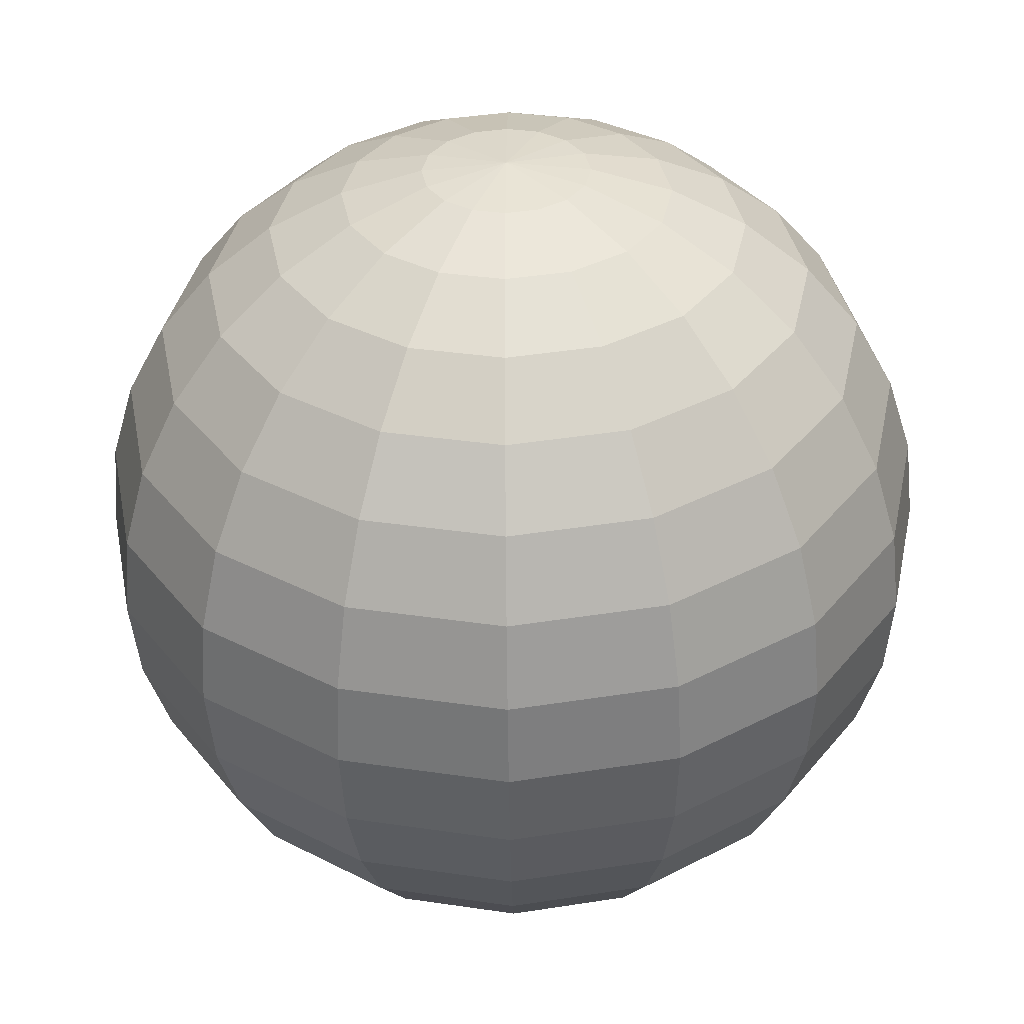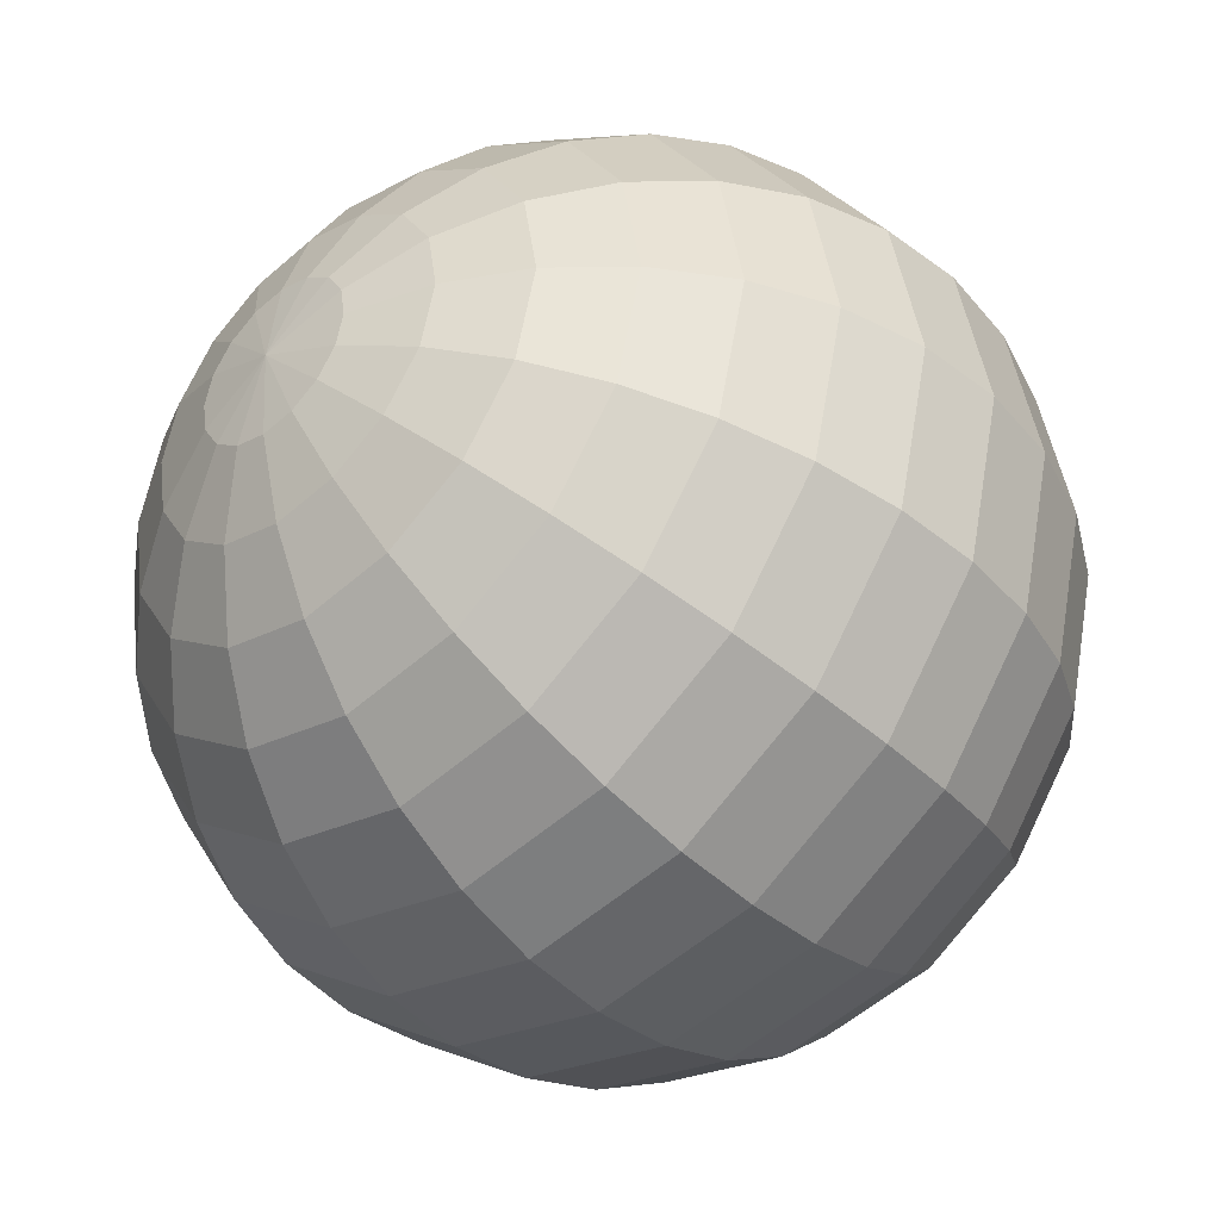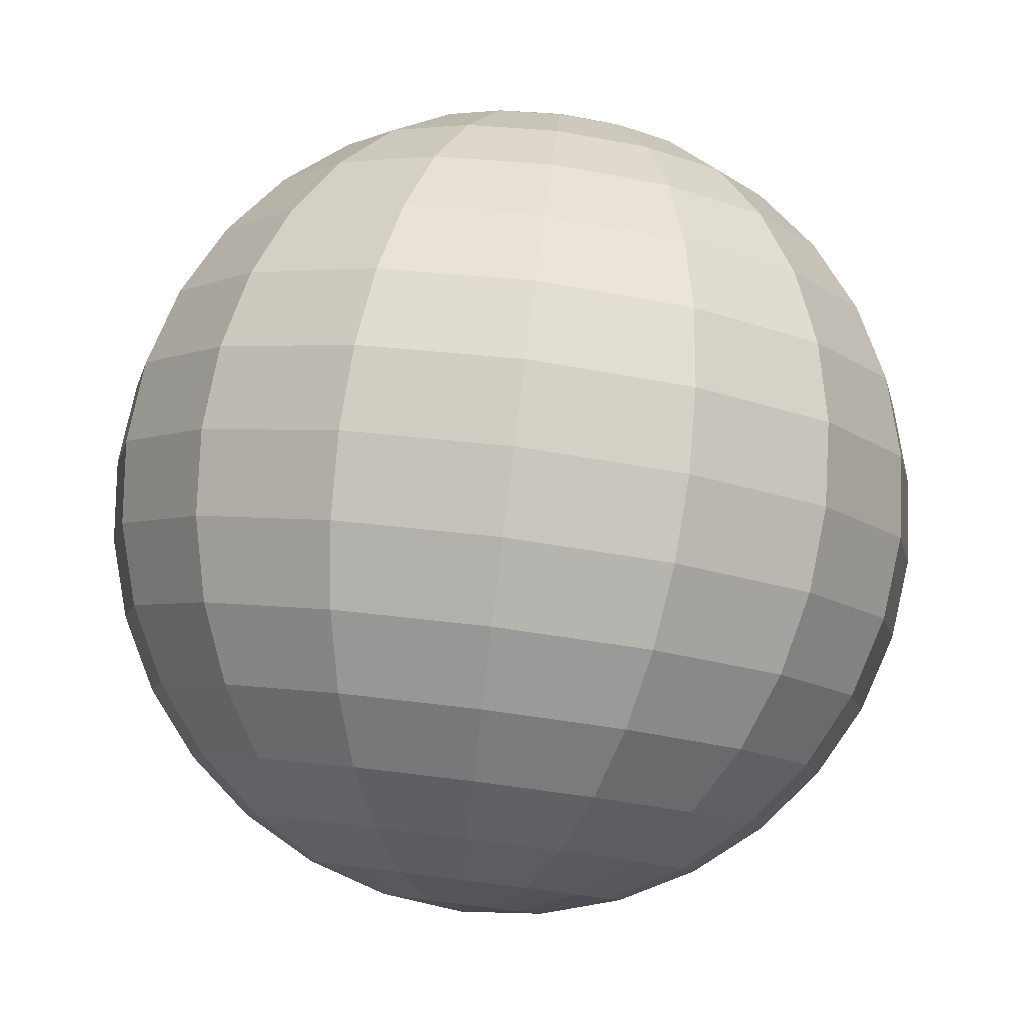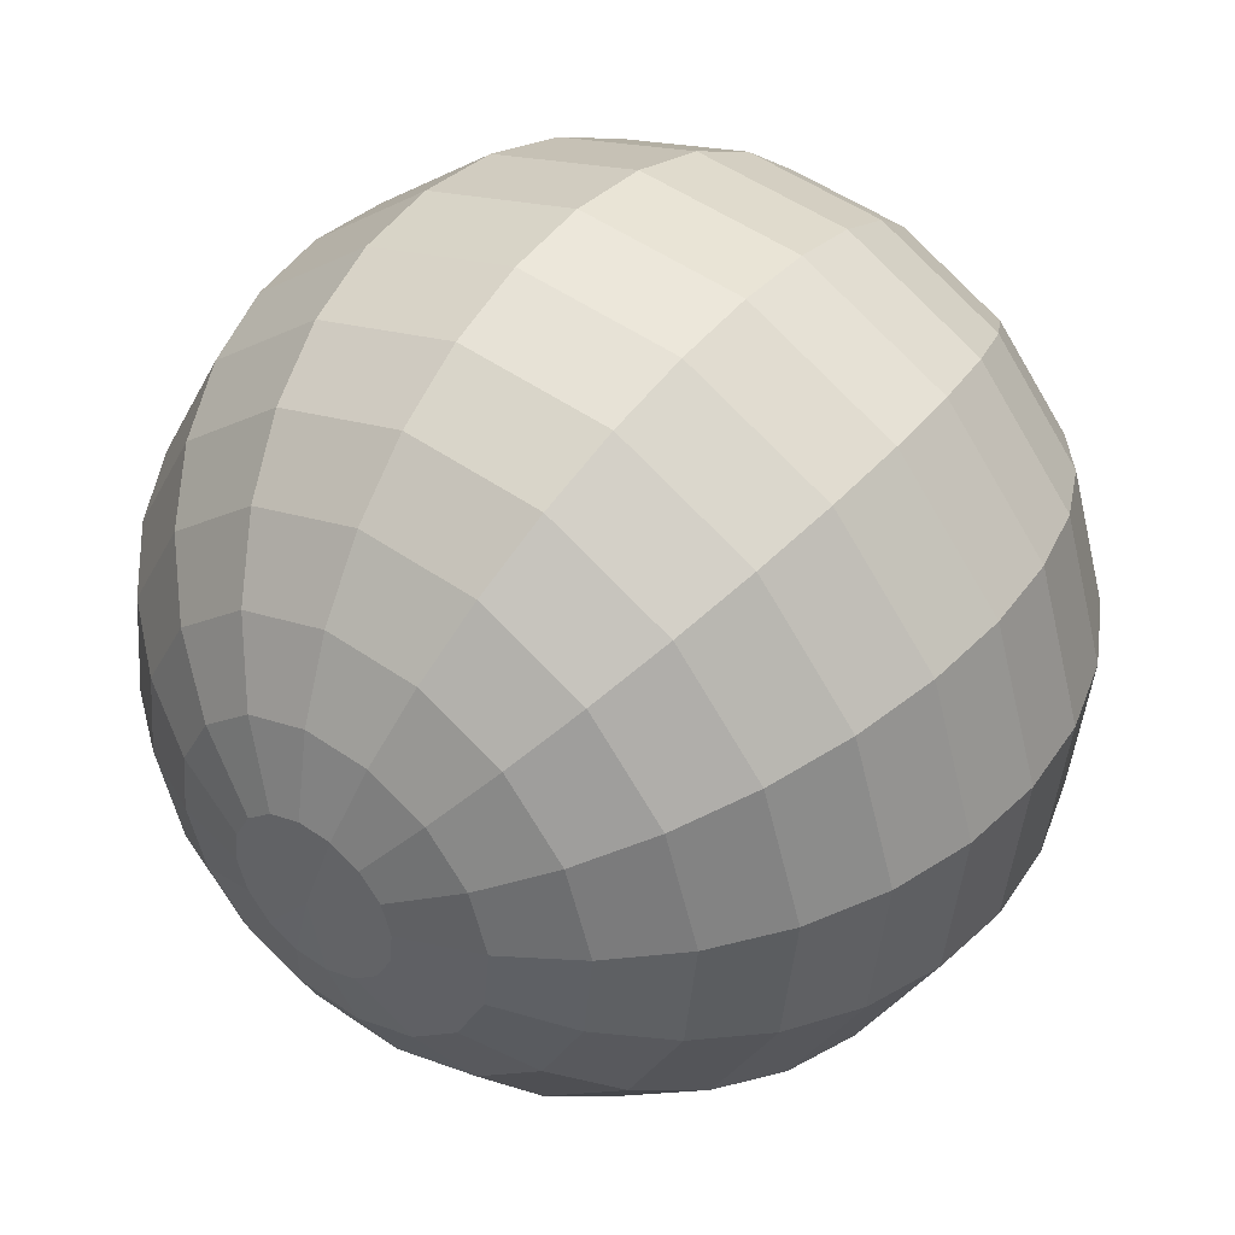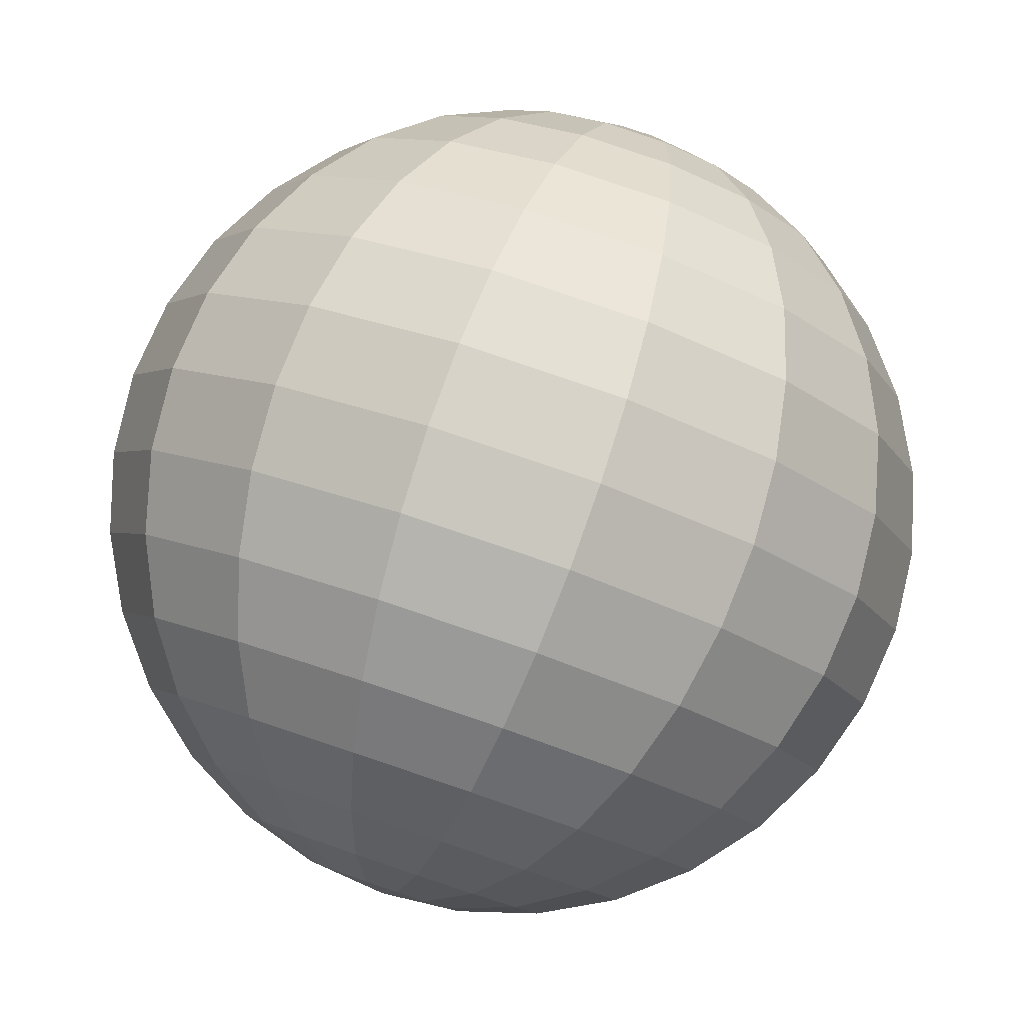
<metadata>
{"format":"obj","ext":"obj","renderer":"f3d","projection":"perspective","resolution":1024,"background":"white","views":[{"elev":-61.2,"azim":48.2,"up":"+Y"},{"elev":22.6,"azim":142.8,"up":"+Z"},{"elev":39.4,"azim":-91.1,"up":"+Z"},{"elev":32.5,"azim":84.1,"up":"+Y"},{"elev":37.7,"azim":-75.3,"up":"+Z"}]}
</metadata>
<code>
o Sphere.056_Sphere.956
v 0.09993 0.5356 2.606
v 0.04801 0.1642 1.982
v -0.06495 0.0395 1.658
v -0.2309 -0.03757 1.341
v -0.4434 -0.06405 1.045
v -0.6943 -0.03894 0.7804
v -0.9739 0.0368 0.5575
v -1.272 0.1603 0.3849
v -1.576 0.3267 0.2693
v -1.875 0.5297 0.2151
v -2.158 0.7615 0.2244
v -2.413 1.013 0.2968
v -2.63 1.275 0.4296
v -0.05139 0.6909 2.961
v -0.07323 0.3844 2.763
v -0.1477 0.1122 2.531
v -0.272 -0.1151 2.273
v -0.4412 -0.2889 1.999
v -0.6489 -0.4025 1.721
v -0.8872 -0.4515 1.448
v -1.147 -0.4339 1.191
v -1.418 -0.3506 0.9603
v -1.69 -0.2047 0.7643
v -1.952 -0.001733 0.6108
v -2.195 0.2504 0.5055
v -2.409 0.542 0.4526
v -2.586 0.862 0.454
v -2.719 1.198 0.5098
v -0.1485 0.6647 3.061
v -0.2636 0.333 2.96
v -0.4241 0.03762 2.816
v -0.6238 -0.2101 2.636
v -0.8549 -0.4006 2.426
v -1.109 -0.5266 2.195
v -1.375 -0.5832 1.952
v -1.644 -0.5682 1.705
v -1.906 -0.4823 1.464
v -2.149 -0.3287 1.239
v -2.366 -0.1134 1.038
v -2.547 0.1554 0.8687
v -2.685 0.4674 0.7379
v -2.776 0.8106 0.6506
v -2.816 1.172 0.61
v -0.2395 0.6934 3.166
v -0.4423 0.3892 3.166
v -0.6835 0.1192 3.115
v -0.9539 -0.1062 3.017
v -1.243 -0.2785 2.874
v -1.54 -0.3909 2.693
v -1.833 -0.4391 2.48
v -2.111 -0.4214 2.243
v -2.364 -0.3383 1.992
v -2.581 -0.193 1.736
v -2.754 0.008725 1.485
v -2.877 0.2593 1.249
v -2.945 0.549 1.037
v -2.955 0.8668 0.8566
v -2.907 1.2 0.715
v -0.3108 0.7725 3.26
v -0.582 0.5445 3.35
v -0.8864 0.3446 3.383
v -1.212 0.1806 3.357
v -1.547 0.05882 3.274
v -1.877 -0.01609 3.137
v -2.191 -0.04126 2.952
v -2.476 -0.0157 2.724
v -2.722 0.05959 2.464
v -2.918 0.1817 2.181
v -3.058 0.346 1.886
v -3.135 0.5461 1.59
v -3.148 0.7744 1.304
v -3.095 1.022 1.041
v -2.978 1.28 0.8089
v -0.3513 0.8901 3.329
v -0.6616 0.7751 3.484
v -1.002 0.6794 3.577
v -1.359 0.6068 3.605
v -1.719 0.5599 3.566
v -2.069 0.5407 3.461
v -2.395 0.5499 3.296
v -2.684 0.587 3.075
v -2.926 0.6507 2.808
v -3.11 0.7385 2.505
v -3.23 0.8471 2.177
v -3.282 0.9723 1.838
v -3.263 1.109 1.499
v -3.174 1.253 1.175
v -3.019 1.397 0.8773
v -0.355 1.028 3.361
v -0.6688 1.046 3.548
v -1.012 1.073 3.67
v -1.372 1.107 3.723
v -1.735 1.149 3.705
v -2.087 1.195 3.616
v -2.413 1.244 3.459
v -2.703 1.295 3.242
v -2.944 1.345 2.972
v -3.127 1.393 2.659
v -3.246 1.436 2.316
v -3.295 1.473 1.956
v -3.273 1.503 1.592
v -3.181 1.524 1.239
v -3.022 1.535 0.9099
v -0.3212 1.166 3.353
v -0.6025 1.316 3.532
v -0.9161 1.465 3.647
v -1.25 1.606 3.693
v -1.591 1.735 3.669
v -1.927 1.847 3.576
v -2.244 1.936 3.418
v -2.53 2 3.2
v -2.774 2.037 2.93
v -2.967 2.044 2.62
v -3.102 2.022 2.281
v -3.173 1.972 1.926
v -3.177 1.894 1.568
v -3.115 1.794 1.223
v -2.989 1.673 0.9016
v -0.2552 1.282 3.305
v -0.473 1.544 3.438
v -0.728 1.796 3.51
v -1.011 2.027 3.52
v -1.31 2.23 3.465
v -1.614 2.397 3.35
v -1.912 2.52 3.177
v -2.191 2.596 2.954
v -2.442 2.621 2.69
v -2.655 2.595 2.393
v -2.821 2.518 2.077
v -2.934 2.393 1.752
v -2.989 2.225 1.432
v -2.986 2.021 1.129
v -2.922 1.789 0.8538
v -2.803 1.537 0.6177
v -0.1669 1.359 3.225
v -0.2998 1.695 3.281
v -0.4767 2.015 3.282
v -0.6906 2.307 3.229
v -0.9335 2.559 3.124
v -1.196 2.762 2.97
v -1.468 2.908 2.774
v -1.739 2.991 2.544
v -1.998 3.008 2.287
v -2.237 2.96 2.014
v -2.444 2.846 1.735
v -2.614 2.672 1.462
v -2.738 2.445 1.204
v -2.812 2.173 0.9716
v -2.834 1.866 0.7736
v -0.06983 1.385 3.125
v -0.1094 1.746 3.084
v -0.2002 2.09 2.997
v -0.3388 2.402 2.866
v -0.5198 2.67 2.697
v -0.7362 2.886 2.496
v -0.9799 3.039 2.271
v -1.241 3.125 2.03
v -1.51 3.14 1.783
v -1.777 3.084 1.539
v -2.031 2.958 1.308
v -2.262 2.767 1.099
v -2.461 2.519 0.9187
v -2.622 2.224 0.7751
v -2.737 1.892 0.6734
v -0.08302 1.02 3.117
v 0.02126 1.357 3.02
v 0.06927 1.69 2.878
v 0.05917 2.008 2.698
v -0.008643 2.298 2.485
v -0.1316 2.548 2.249
v -0.3049 2.75 1.998
v -0.5219 2.895 1.743
v -0.7744 2.978 1.492
v -1.052 2.996 1.255
v -1.346 2.948 1.042
v -1.642 2.836 0.8607
v -1.932 2.663 0.718
v -2.202 2.438 0.6196
v -2.443 2.168 0.569
v -2.646 1.864 0.5684
v 0.09249 1.278 2.926
v 0.209 1.535 2.694
v 0.262 1.783 2.43
v 0.2495 2.011 2.145
v 0.172 2.211 1.849
v 0.03244 2.375 1.554
v -0.1638 2.497 1.271
v -0.4092 2.573 1.01
v -0.6944 2.598 0.7831
v -1.008 2.573 0.5975
v -1.339 2.498 0.4606
v -1.673 2.376 0.3778
v -1.999 2.212 0.3522
v -2.304 2.013 0.3849
v -2.575 1.785 0.4745
v 0.133 1.16 2.857
v 0.2885 1.304 2.56
v 0.3775 1.448 2.236
v 0.3965 1.585 1.897
v 0.3448 1.71 1.558
v 0.2244 1.819 1.23
v 0.03996 1.906 0.9267
v -0.2015 1.97 0.6597
v -0.4906 2.007 0.4391
v -0.8163 2.016 0.2734
v -1.166 1.997 0.169
v -1.527 1.95 0.1298
v -1.884 1.878 0.1574
v -2.224 1.782 0.2507
v -2.534 1.667 0.4061
v 0.1367 1.022 2.825
v 0.2957 1.033 2.496
v 0.3879 1.054 2.143
v 0.4098 1.084 1.779
v 0.3604 1.121 1.419
v 0.2418 1.164 1.076
v 0.0584 1.212 0.7631
v -0.1827 1.262 0.4928
v -0.4722 1.313 0.2755
v -0.799 1.362 0.1192
v -1.15 1.408 0.0302
v -1.513 1.45 0.01177
v -1.873 1.484 0.06465
v -2.217 1.511 0.1868
v -2.531 1.529 0.3735
v 0.1029 0.8842 2.833
v 0.2295 0.7635 2.512
v 0.2918 0.6625 2.166
v 0.2874 0.5853 1.809
v 0.2165 0.5347 1.454
v 0.0819 0.5127 1.115
v -0.1113 0.5201 0.8046
v -0.3557 0.5566 0.5352
v -0.6419 0.6209 0.317
v -0.9588 0.7105 0.1584
v -1.294 0.8219 0.06544
v -1.636 0.9508 0.04174
v -1.969 1.092 0.08819
v -2.283 1.241 0.203
v -2.564 1.391 0.3818
v 0.03689 0.768 2.881
v 0.1037 0.3317 2.303
f 11 27 12
f 4 20 5
f 13 27 28
f 5 21 6
f 241 165 14
f 134 13 28
f 6 22 7
f 241 15 1
f 7 23 8
f 242 15 16
f 8 24 9
f 242 17 2
f 9 25 10
f 3 17 18
f 11 25 26
f 3 19 4
f 17 33 18
f 25 41 26
f 19 33 34
f 27 41 42
f 19 35 20
f 28 42 43
f 20 36 21
f 14 165 29
f 134 28 43
f 21 37 22
f 14 30 15
f 23 37 38
f 16 30 31
f 23 39 24
f 16 32 17
f 24 40 25
f 36 52 37
f 29 45 30
f 38 52 53
f 30 46 31
f 38 54 39
f 32 46 47
f 40 54 55
f 32 48 33
f 41 55 56
f 34 48 49
f 42 56 57
f 34 50 35
f 42 58 43
f 36 50 51
f 29 165 44
f 134 43 58
f 56 70 71
f 48 64 49
f 57 71 72
f 49 65 50
f 57 73 58
f 51 65 66
f 44 165 59
f 134 58 73
f 51 67 52
f 45 59 60
f 53 67 68
f 45 61 46
f 53 69 54
f 46 62 47
f 55 69 70
f 47 63 48
f 68 82 83
f 60 76 61
f 68 84 69
f 62 76 77
f 70 84 85
f 62 78 63
f 70 86 71
f 64 78 79
f 72 86 87
f 64 80 65
f 72 88 73
f 66 80 81
f 59 165 74
f 134 73 88
f 66 82 67
f 59 75 60
f 87 101 102
f 79 95 80
f 87 103 88
f 81 95 96
f 74 165 89
f 134 88 103
f 81 97 82
f 74 90 75
f 83 97 98
f 75 91 76
f 83 99 84
f 76 92 77
f 85 99 100
f 77 93 78
f 85 101 86
f 79 93 94
f 90 106 91
f 98 114 99
f 91 107 92
f 100 114 115
f 92 108 93
f 100 116 101
f 93 109 94
f 102 116 117
f 94 110 95
f 102 118 103
f 96 110 111
f 89 165 104
f 134 103 118
f 96 112 97
f 89 105 90
f 98 112 113
f 109 125 110
f 117 133 118
f 111 125 126
f 104 165 119
f 134 118 133
f 111 127 112
f 104 120 105
f 113 127 128
f 106 120 121
f 113 129 114
f 106 122 107
f 115 129 130
f 107 123 108
f 116 130 131
f 109 123 124
f 117 131 132
f 128 145 129
f 121 138 122
f 130 145 146
f 122 139 123
f 130 147 131
f 124 139 140
f 131 148 132
f 124 141 125
f 132 149 133
f 126 141 142
f 119 165 135
f 134 133 149
f 126 143 127
f 119 136 120
f 128 143 144
f 120 137 121
f 148 164 149
f 142 156 157
f 135 165 150
f 134 149 164
f 142 158 143
f 136 150 151
f 144 158 159
f 137 151 152
f 144 160 145
f 137 153 138
f 146 160 161
f 138 154 139
f 146 162 147
f 140 154 155
f 148 162 163
f 140 156 141
f 152 169 153
f 161 176 177
f 153 170 154
f 161 178 162
f 155 170 171
f 163 178 179
f 155 172 156
f 163 180 164
f 157 172 173
f 150 165 166
f 134 164 180
f 157 174 158
f 150 167 151
f 159 174 175
f 151 168 152
f 159 176 160
f 173 187 188
f 166 165 181
f 134 180 195
f 173 189 174
f 166 182 167
f 175 189 190
f 168 182 183
f 175 191 176
f 168 184 169
f 177 191 192
f 169 185 170
f 177 193 178
f 171 185 186
f 179 193 194
f 171 187 172
f 179 195 180
f 192 206 207
f 184 200 185
f 192 208 193
f 186 200 201
f 194 208 209
f 186 202 187
f 194 210 195
f 188 202 203
f 181 165 196
f 134 195 210
f 188 204 189
f 181 197 182
f 190 204 205
f 183 197 198
f 190 206 191
f 183 199 184
f 134 210 225
f 204 218 219
f 196 212 197
f 205 219 220
f 197 213 198
f 205 221 206
f 198 214 199
f 207 221 222
f 199 215 200
f 208 222 223
f 201 215 216
f 209 223 224
f 201 217 202
f 210 224 225
f 203 217 218
f 196 165 211
f 222 238 223
f 216 230 231
f 224 238 239
f 216 232 217
f 224 240 225
f 218 232 233
f 211 165 226
f 134 225 240
f 218 234 219
f 211 227 212
f 220 234 235
f 213 227 228
f 220 236 221
f 213 229 214
f 222 236 237
f 214 230 215
f 226 1 227
f 234 8 235
f 228 1 242
f 235 9 236
f 228 2 229
f 236 10 237
f 230 2 3
f 237 11 238
f 231 3 4
f 238 12 239
f 231 5 232
f 239 13 240
f 232 6 233
f 226 165 241
f 134 240 13
f 233 7 234
f 11 26 27
f 4 19 20
f 13 12 27
f 5 20 21
f 6 21 22
f 241 14 15
f 7 22 23
f 242 1 15
f 8 23 24
f 242 16 17
f 9 24 25
f 3 2 17
f 11 10 25
f 3 18 19
f 17 32 33
f 25 40 41
f 19 18 33
f 27 26 41
f 19 34 35
f 28 27 42
f 20 35 36
f 21 36 37
f 14 29 30
f 23 22 37
f 16 15 30
f 23 38 39
f 16 31 32
f 24 39 40
f 36 51 52
f 29 44 45
f 38 37 52
f 30 45 46
f 38 53 54
f 32 31 46
f 40 39 54
f 32 47 48
f 41 40 55
f 34 33 48
f 42 41 56
f 34 49 50
f 42 57 58
f 36 35 50
f 56 55 70
f 48 63 64
f 57 56 71
f 49 64 65
f 57 72 73
f 51 50 65
f 51 66 67
f 45 44 59
f 53 52 67
f 45 60 61
f 53 68 69
f 46 61 62
f 55 54 69
f 47 62 63
f 68 67 82
f 60 75 76
f 68 83 84
f 62 61 76
f 70 69 84
f 62 77 78
f 70 85 86
f 64 63 78
f 72 71 86
f 64 79 80
f 72 87 88
f 66 65 80
f 66 81 82
f 59 74 75
f 87 86 101
f 79 94 95
f 87 102 103
f 81 80 95
f 81 96 97
f 74 89 90
f 83 82 97
f 75 90 91
f 83 98 99
f 76 91 92
f 85 84 99
f 77 92 93
f 85 100 101
f 79 78 93
f 90 105 106
f 98 113 114
f 91 106 107
f 100 99 114
f 92 107 108
f 100 115 116
f 93 108 109
f 102 101 116
f 94 109 110
f 102 117 118
f 96 95 110
f 96 111 112
f 89 104 105
f 98 97 112
f 109 124 125
f 117 132 133
f 111 110 125
f 111 126 127
f 104 119 120
f 113 112 127
f 106 105 120
f 113 128 129
f 106 121 122
f 115 114 129
f 107 122 123
f 116 115 130
f 109 108 123
f 117 116 131
f 128 144 145
f 121 137 138
f 130 129 145
f 122 138 139
f 130 146 147
f 124 123 139
f 131 147 148
f 124 140 141
f 132 148 149
f 126 125 141
f 126 142 143
f 119 135 136
f 128 127 143
f 120 136 137
f 148 163 164
f 142 141 156
f 142 157 158
f 136 135 150
f 144 143 158
f 137 136 151
f 144 159 160
f 137 152 153
f 146 145 160
f 138 153 154
f 146 161 162
f 140 139 154
f 148 147 162
f 140 155 156
f 152 168 169
f 161 160 176
f 153 169 170
f 161 177 178
f 155 154 170
f 163 162 178
f 155 171 172
f 163 179 180
f 157 156 172
f 157 173 174
f 150 166 167
f 159 158 174
f 151 167 168
f 159 175 176
f 173 172 187
f 173 188 189
f 166 181 182
f 175 174 189
f 168 167 182
f 175 190 191
f 168 183 184
f 177 176 191
f 169 184 185
f 177 192 193
f 171 170 185
f 179 178 193
f 171 186 187
f 179 194 195
f 192 191 206
f 184 199 200
f 192 207 208
f 186 185 200
f 194 193 208
f 186 201 202
f 194 209 210
f 188 187 202
f 188 203 204
f 181 196 197
f 190 189 204
f 183 182 197
f 190 205 206
f 183 198 199
f 204 203 218
f 196 211 212
f 205 204 219
f 197 212 213
f 205 220 221
f 198 213 214
f 207 206 221
f 199 214 215
f 208 207 222
f 201 200 215
f 209 208 223
f 201 216 217
f 210 209 224
f 203 202 217
f 222 237 238
f 216 215 230
f 224 223 238
f 216 231 232
f 224 239 240
f 218 217 232
f 218 233 234
f 211 226 227
f 220 219 234
f 213 212 227
f 220 235 236
f 213 228 229
f 222 221 236
f 214 229 230
f 226 241 1
f 234 7 8
f 228 227 1
f 235 8 9
f 228 242 2
f 236 9 10
f 230 229 2
f 237 10 11
f 231 230 3
f 238 11 12
f 231 4 5
f 239 12 13
f 232 5 6
f 233 6 7

</code>
